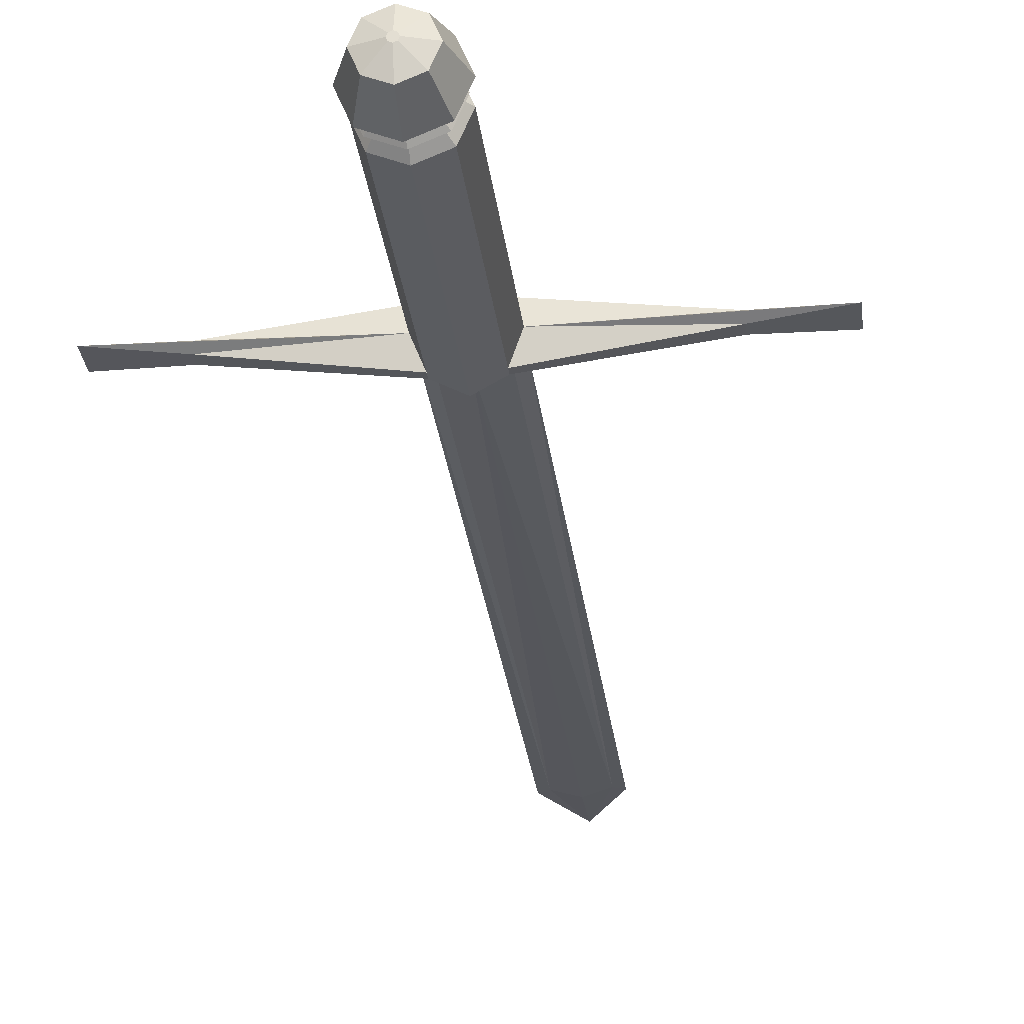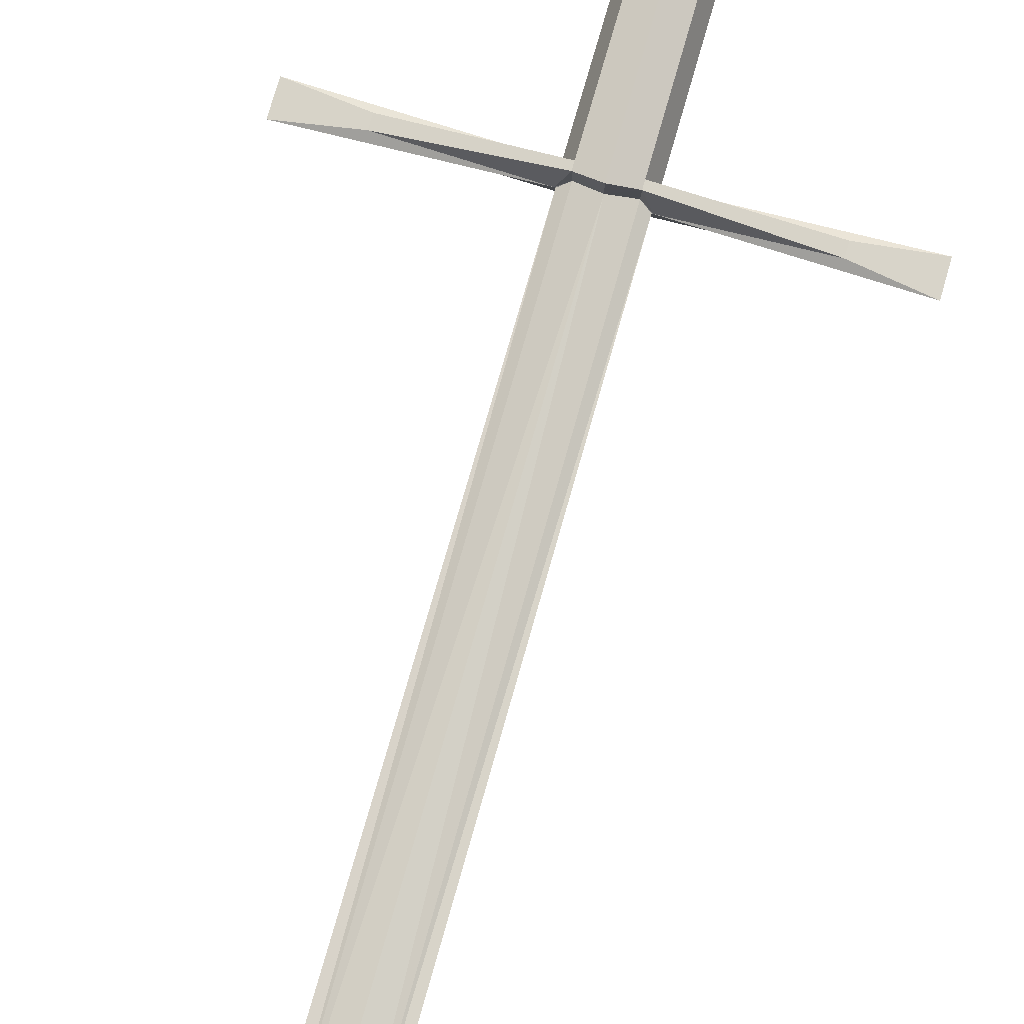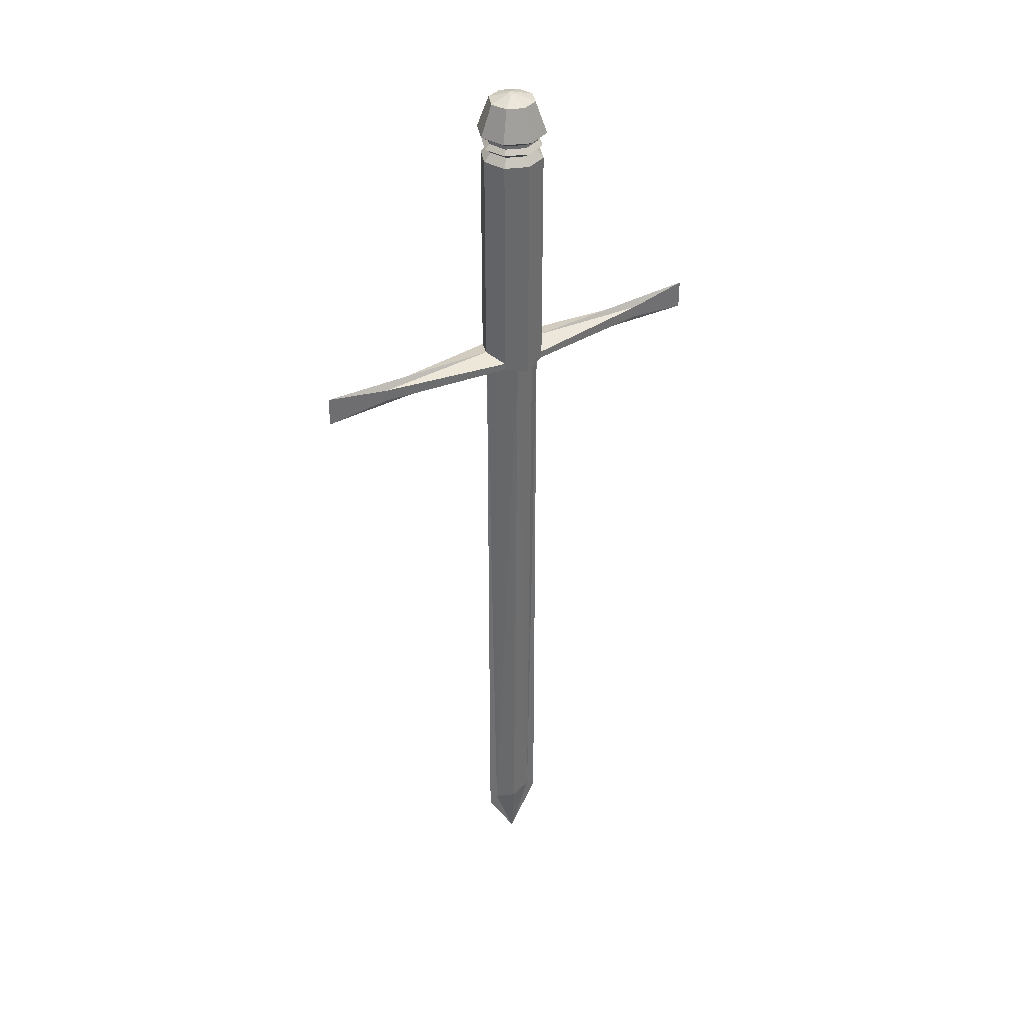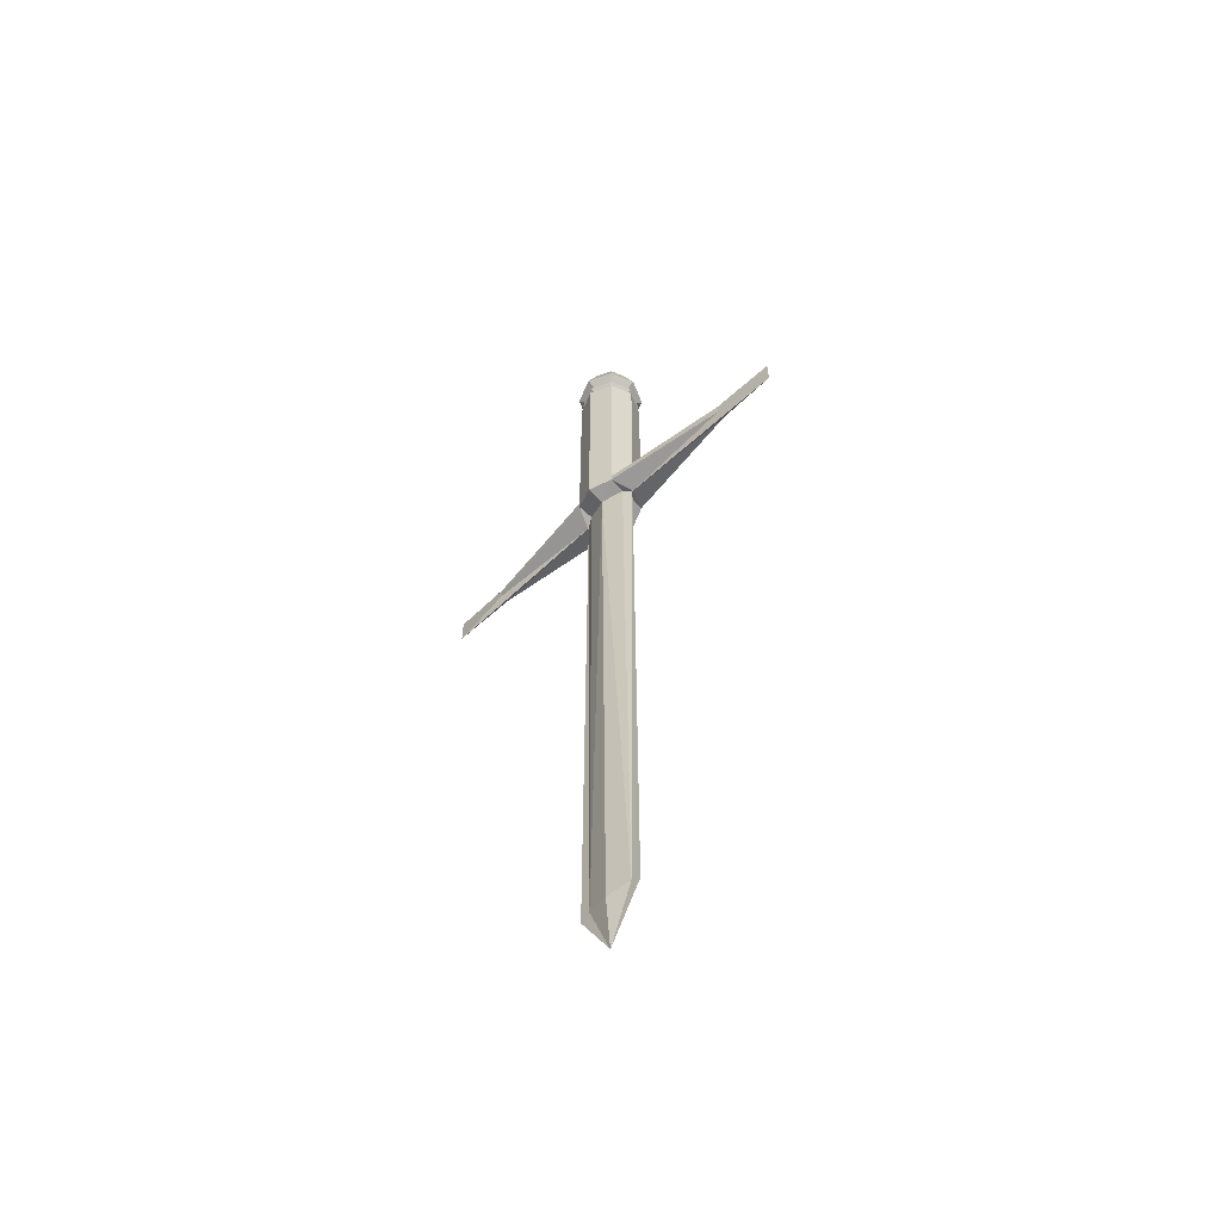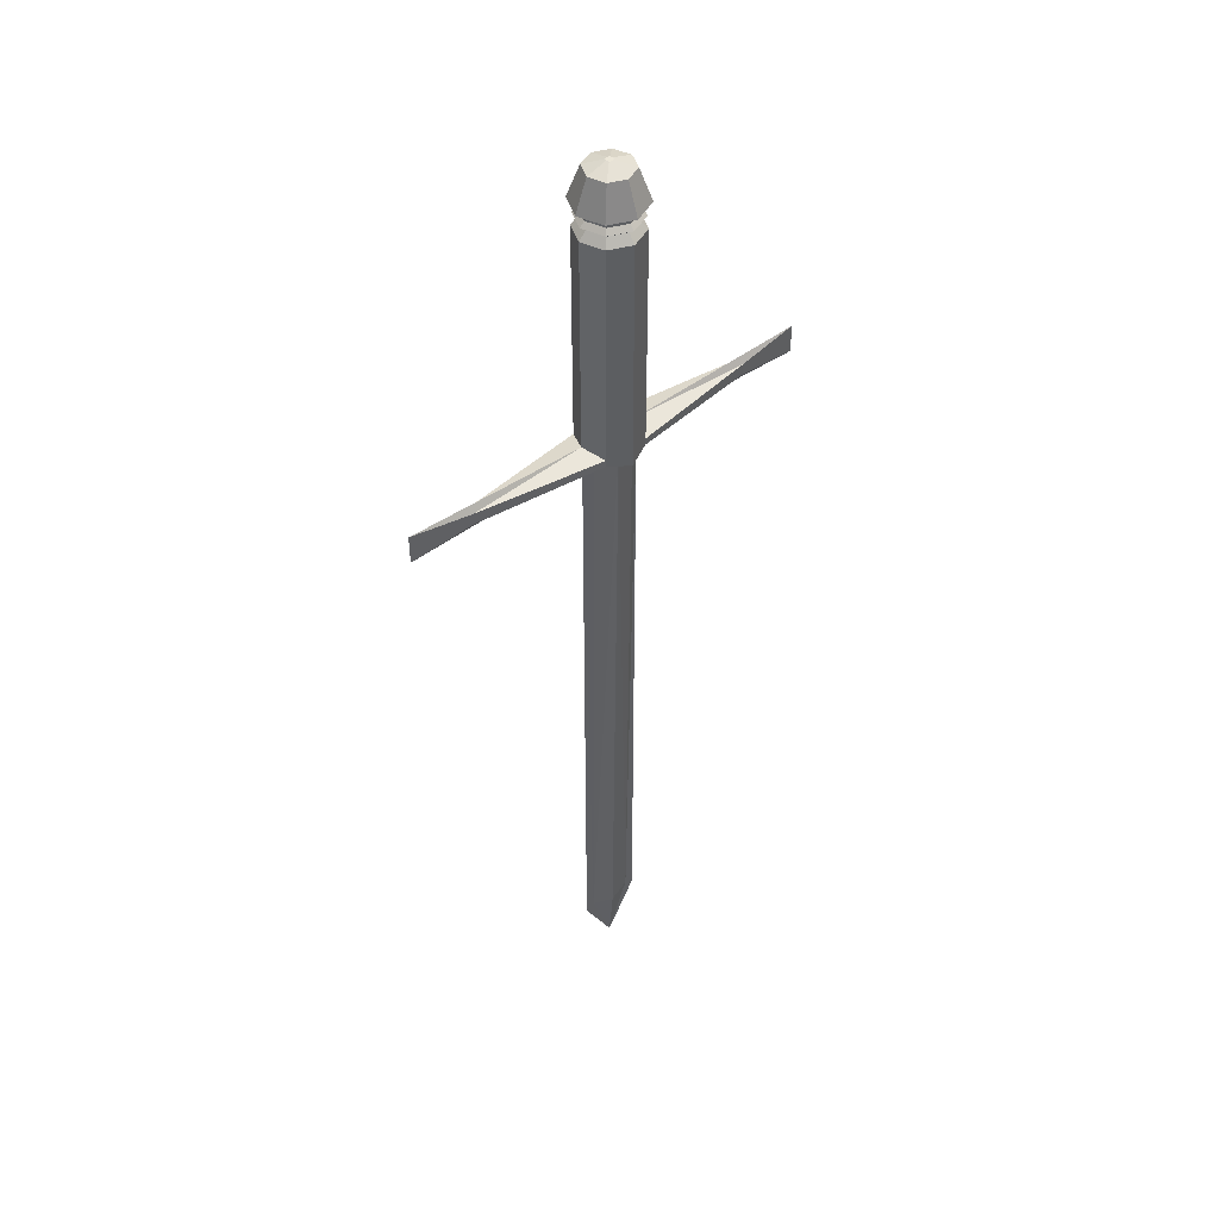
<metadata>
{"format":"obj","ext":"obj","renderer":"f3d","projection":"perspective","resolution":1024,"background":"white","views":[{"elev":-26.6,"azim":-173.6,"up":"+Z"},{"elev":75.6,"azim":15.9,"up":"+Z"},{"elev":37.9,"azim":148.3,"up":"+Y"},{"elev":-60.2,"azim":43.7,"up":"+Y"},{"elev":46.3,"azim":-39.6,"up":"+Y"}]}
</metadata>
<code>
o Parrying_Dagger_Cube.001
v -0.3296 18.27 0.3296
v -0.3296 18.27 -0.3296
v -0.4268 17.62 0.4268
v -0.4268 17.62 -0.4268
v 0.3296 18.27 0.3296
v 0.3296 18.27 -0.3296
v 0.4268 17.62 0.4268
v 0.4268 17.62 -0.4268
v -0.4268 18.12 0.4268
v -0.4662 18.27 0
v -0.4268 18.12 -0.4268
v -0.6036 17.62 -0
v -0 17.62 0.6036
v 0 17.62 -0.6036
v 0.6036 17.62 0
v 0.4268 18.12 0.4268
v 0.4268 18.12 -0.4268
v 0.4662 18.27 -0
v 0 18.27 0.4662
v -0 18.27 -0.4662
v -0 18.12 -0.6036
v 0 18.12 0.6036
v -0.4934 18.45 0
v 0.6036 18.12 0
v -0.5824 18.36 0
v -0.6036 18.12 0
v -0.6036 13.93 0
v -0.4268 13.83 0.4268
v -0 13.93 0.6036
v 0 13.93 -0.6036
v 0.4268 13.83 -0.4268
v 0.6036 13.93 0
v 0.4268 13.83 0.4268
v -0.4268 13.83 -0.4268
v -0.4118 18.36 -0.4118
v 0.5824 18.36 -0
v 0.4118 18.36 0.4118
v 0 18.36 0.5824
v -0 18.36 -0.5824
v -0.4118 18.36 0.4118
v 0.4118 18.36 -0.4118
v -0.4934 18.52 0
v -0.3489 18.45 -0.3489
v 0.4934 18.45 -0
v 0.3489 18.45 0.3489
v 0 18.45 0.4934
v -0 18.45 -0.4934
v -0.3489 18.45 0.3489
v 0.3489 18.45 -0.3489
v -0.3489 18.52 -0.3489
v 0.4934 18.52 -0
v 0.3489 18.52 0.3489
v 0 18.52 0.4934
v -0 18.52 -0.4934
v -0.3489 18.52 0.3489
v 0.3489 18.52 -0.3489
v -0.6674 18.62 0
v -0.4719 18.62 -0.4719
v 0.6674 18.62 -0
v 0.4719 18.62 0.4719
v 0 18.62 0.6674
v -0 18.62 -0.6674
v -0.4719 18.62 0.4719
v 0.4719 18.62 -0.4719
v -0.06698 19.35 -0
v -0.4425 19.23 -0
v -0.3129 19.23 -0.3129
v 0.4425 19.23 -0
v 0.3129 19.23 0.3129
v 0 19.23 0.4425
v -0 19.23 -0.4425
v -0.3129 19.23 0.3129
v 0.3129 19.23 -0.3129
v -0.6036 13.59 0
v -0.04736 19.35 -0.04736
v 0.06698 19.35 -0
v 0.04736 19.35 0.04736
v 0 19.35 0.06698
v -0 19.35 -0.06698
v -0.04736 19.35 0.04736
v 0.04736 19.35 -0.04736
v 0 19.35 -0
v -0.4268 13.69 0.4268
v -0 13.59 0.6036
v 0 13.59 -0.6036
v 0.4268 13.69 -0.4268
v 0.6036 13.59 0
v 0.4268 13.69 0.4268
v -0.4268 13.69 -0.4268
v -4.109 14.04 0
v -2.905 13.88 0.0818
v 4.109 14.04 0
v 2.905 13.88 0.0818
v -2.905 13.88 -0.0818
v 2.905 13.88 -0.0818
v -2.905 13.65 0.0818
v -4.109 13.48 0
v 2.905 13.65 -0.0818
v 4.109 13.48 0
v 2.905 13.65 0.0818
v -2.905 13.65 -0.0818
v -0 1.11 0.1014
v 0 1.11 -0.08842
v -0.4268 1.211 0.002902
v -0.4268 1.211 -0.002901
v 0.4268 1.211 0.002902
v 0.4268 1.211 -0.002901
v -0.4143 13.69 0.09831
v -0.586 13.59 0
v 0 13.59 -0.2234
v 0.4143 13.69 -0.09831
v 0.586 13.59 0
v -0 13.59 0.2364
v 0.4143 13.69 0.09831
v -0.4143 13.69 -0.09831
v -0.6036 1.11 1e-06
v 0.4268 1.211 -0.002901
v 0.6036 1.11 1e-06
v -0 1.11 0.1014
v -0.4268 1.211 0.002902
v 0 1.11 -0.08842
v 0.4268 1.211 0.002902
v -0.4268 1.211 -0.002901
v 0 -0.02695 0.001086
f 26 4 12
f 3 29 13
f 17 18 24
f 19 40 1
f 16 19 22
f 11 20 21
f 21 6 17
f 14 17 8
f 4 21 14
f 22 1 9
f 13 9 3
f 7 22 13
f 10 40 25
f 19 37 38
f 18 41 36
f 16 18 5
f 15 16 7
f 8 24 15
f 4 27 12
f 7 32 15
f 4 30 34
f 26 3 9
f 10 9 1
f 2 26 10
f 29 88 33
f 32 93 92
f 87 100 88
f 31 85 30
f 8 32 31
f 7 29 33
f 8 30 14
f 3 27 28
f 37 46 38
f 25 48 23
f 40 46 48
f 36 45 37
f 20 35 39
f 18 37 5
f 20 41 6
f 10 35 2
f 44 52 45
f 43 54 47
f 49 51 44
f 47 56 49
f 25 43 35
f 41 47 49
f 36 49 44
f 35 47 39
f 53 60 61
f 55 57 42
f 53 63 55
f 51 60 52
f 46 55 48
f 48 42 23
f 45 53 46
f 23 50 43
f 62 73 64
f 57 67 58
f 60 70 61
f 63 66 57
f 42 58 50
f 54 64 56
f 56 59 51
f 54 58 62
f 67 65 75
f 69 78 70
f 72 65 66
f 70 80 72
f 64 68 59
f 58 71 62
f 59 69 60
f 61 72 63
f 82 75 65
f 82 80 78
f 77 82 78
f 81 82 76
f 71 81 73
f 73 76 68
f 67 79 71
f 69 76 77
f 28 96 83
f 28 84 29
f 30 89 34
f 89 94 34
f 92 98 95
f 90 96 91
f 93 99 92
f 94 97 90
f 74 96 97
f 87 98 99
f 27 91 28
f 88 93 33
f 32 95 31
f 74 101 89
f 27 94 90
f 31 98 86
f 120 105 104
f 123 103 105
f 122 102 106
f 117 106 107
f 119 104 102
f 116 123 124
f 121 107 103
f 74 115 109
f 89 110 115
f 83 113 84
f 87 114 112
f 86 110 85
f 74 108 83
f 87 111 86
f 88 113 114
f 109 123 116
f 110 123 115
f 113 120 119
f 112 122 118
f 110 117 121
f 109 120 108
f 112 117 111
f 113 122 114
f 118 122 124
f 104 105 124
f 105 103 124
f 107 106 124
f 106 102 124
f 122 117 124
f 120 116 124
f 103 107 124
f 123 120 124
f 117 118 124
f 102 104 124
f 26 11 4
f 3 28 29
f 17 6 18
f 19 38 40
f 16 5 19
f 11 2 20
f 21 20 6
f 14 21 17
f 4 11 21
f 22 19 1
f 13 22 9
f 7 16 22
f 10 1 40
f 19 5 37
f 18 6 41
f 16 24 18
f 15 24 16
f 8 17 24
f 4 34 27
f 7 33 32
f 4 14 30
f 26 12 3
f 10 26 9
f 2 11 26
f 29 84 88
f 32 33 93
f 87 99 100
f 31 86 85
f 8 15 32
f 7 13 29
f 8 31 30
f 3 12 27
f 37 45 46
f 25 40 48
f 40 38 46
f 36 44 45
f 20 2 35
f 18 36 37
f 20 39 41
f 10 25 35
f 44 51 52
f 43 50 54
f 49 56 51
f 47 54 56
f 25 23 43
f 41 39 47
f 36 41 49
f 35 43 47
f 53 52 60
f 55 63 57
f 53 61 63
f 51 59 60
f 46 53 55
f 48 55 42
f 45 52 53
f 23 42 50
f 62 71 73
f 57 66 67
f 60 69 70
f 63 72 66
f 42 57 58
f 54 62 64
f 56 64 59
f 54 50 58
f 67 66 65
f 69 77 78
f 72 80 65
f 70 78 80
f 64 73 68
f 58 67 71
f 59 68 69
f 61 70 72
f 82 79 75
f 82 65 80
f 77 76 82
f 81 79 82
f 71 79 81
f 73 81 76
f 67 75 79
f 69 68 76
f 28 91 96
f 28 83 84
f 30 85 89
f 89 101 94
f 92 99 98
f 90 97 96
f 93 100 99
f 94 101 97
f 74 83 96
f 87 86 98
f 27 90 91
f 88 100 93
f 32 92 95
f 74 97 101
f 27 34 94
f 31 95 98
f 120 123 105
f 123 121 103
f 122 119 102
f 117 122 106
f 119 120 104
f 121 117 107
f 74 89 115
f 89 85 110
f 83 108 113
f 87 88 114
f 86 111 110
f 74 109 108
f 87 112 111
f 88 84 113
f 109 115 123
f 110 121 123
f 113 108 120
f 112 114 122
f 110 111 117
f 109 116 120
f 112 118 117
f 113 119 122

</code>
